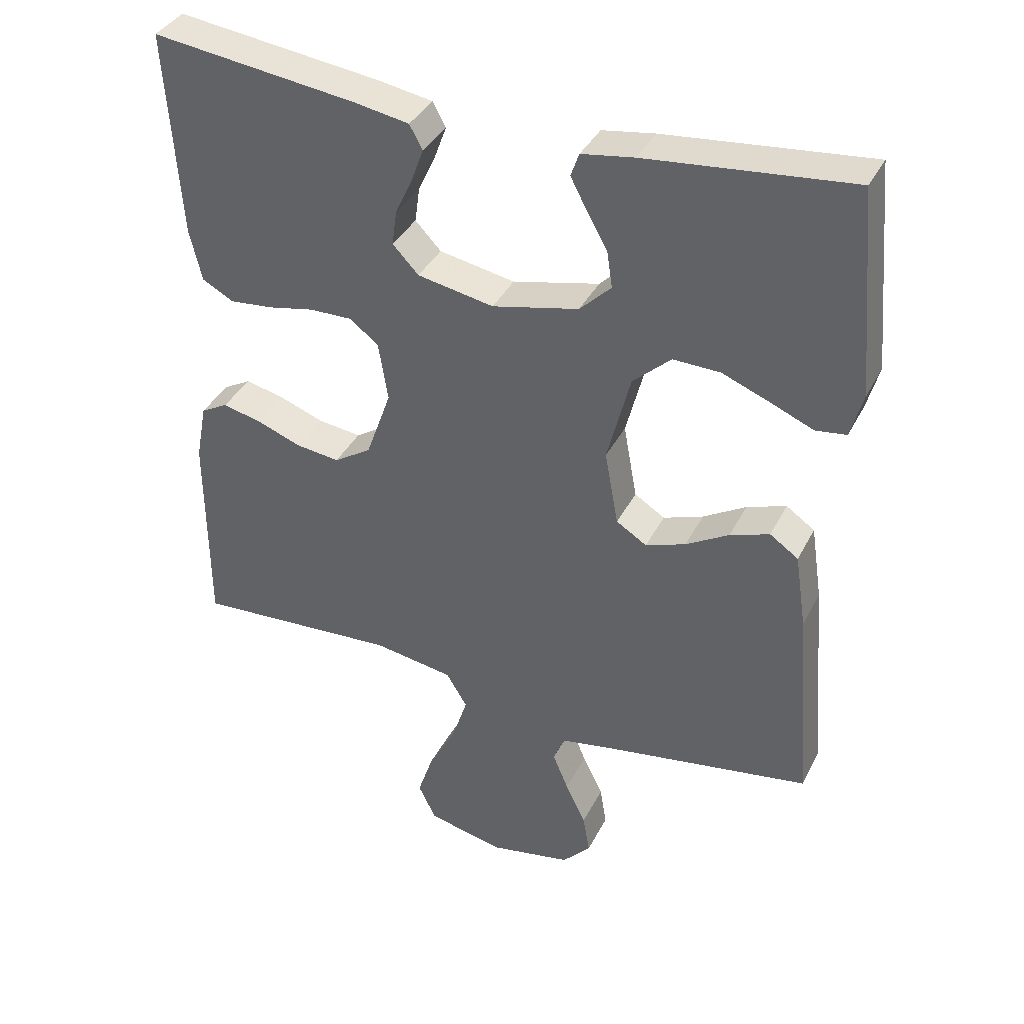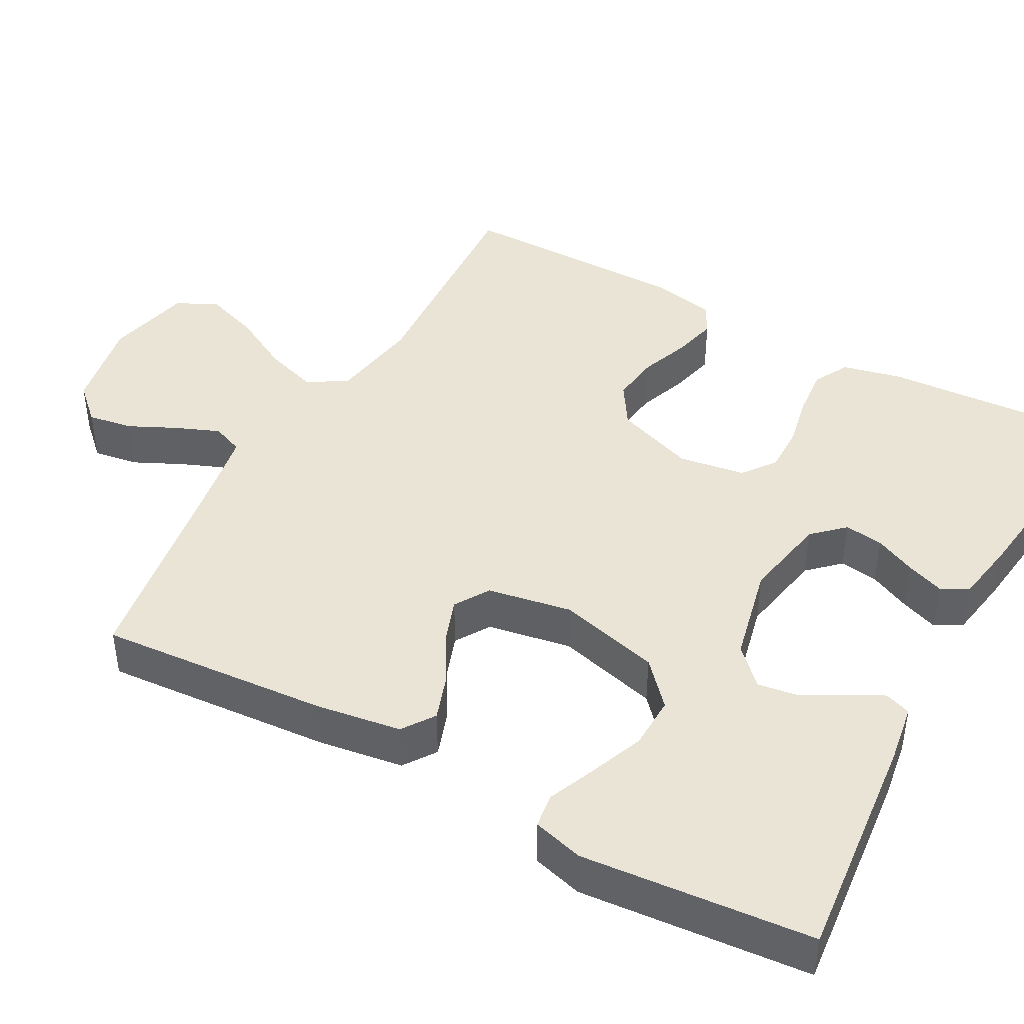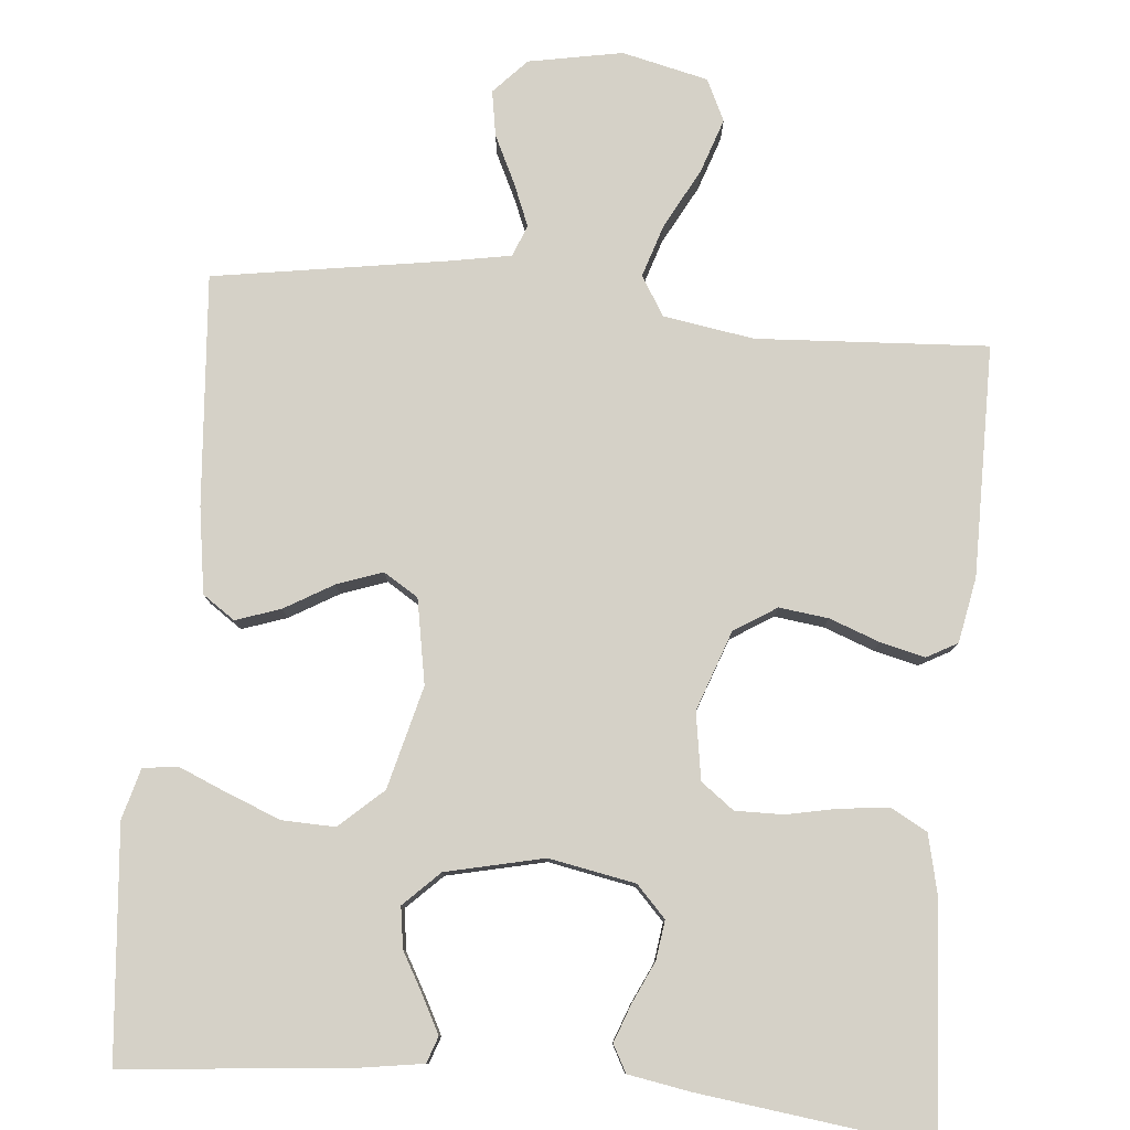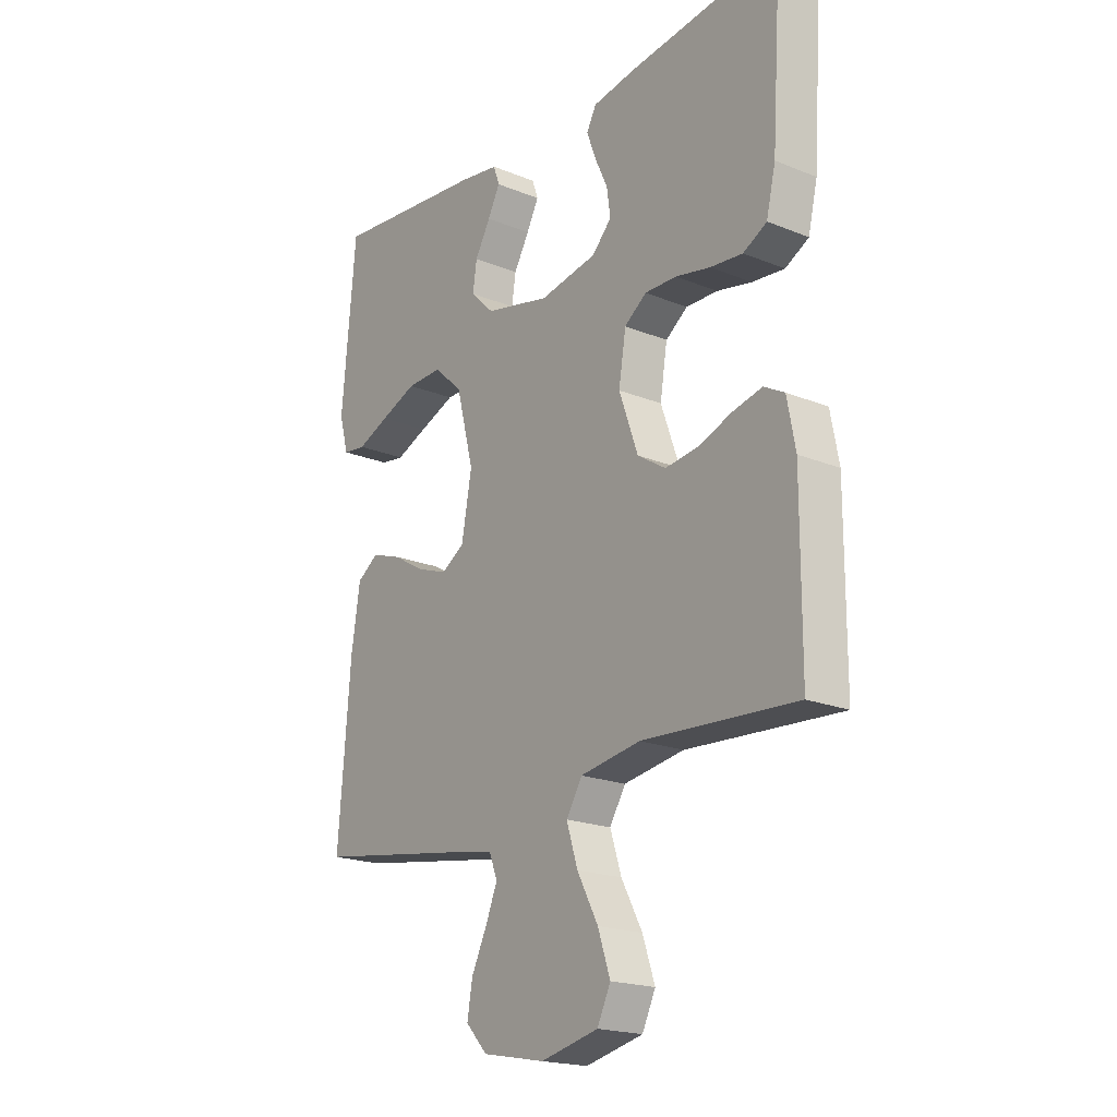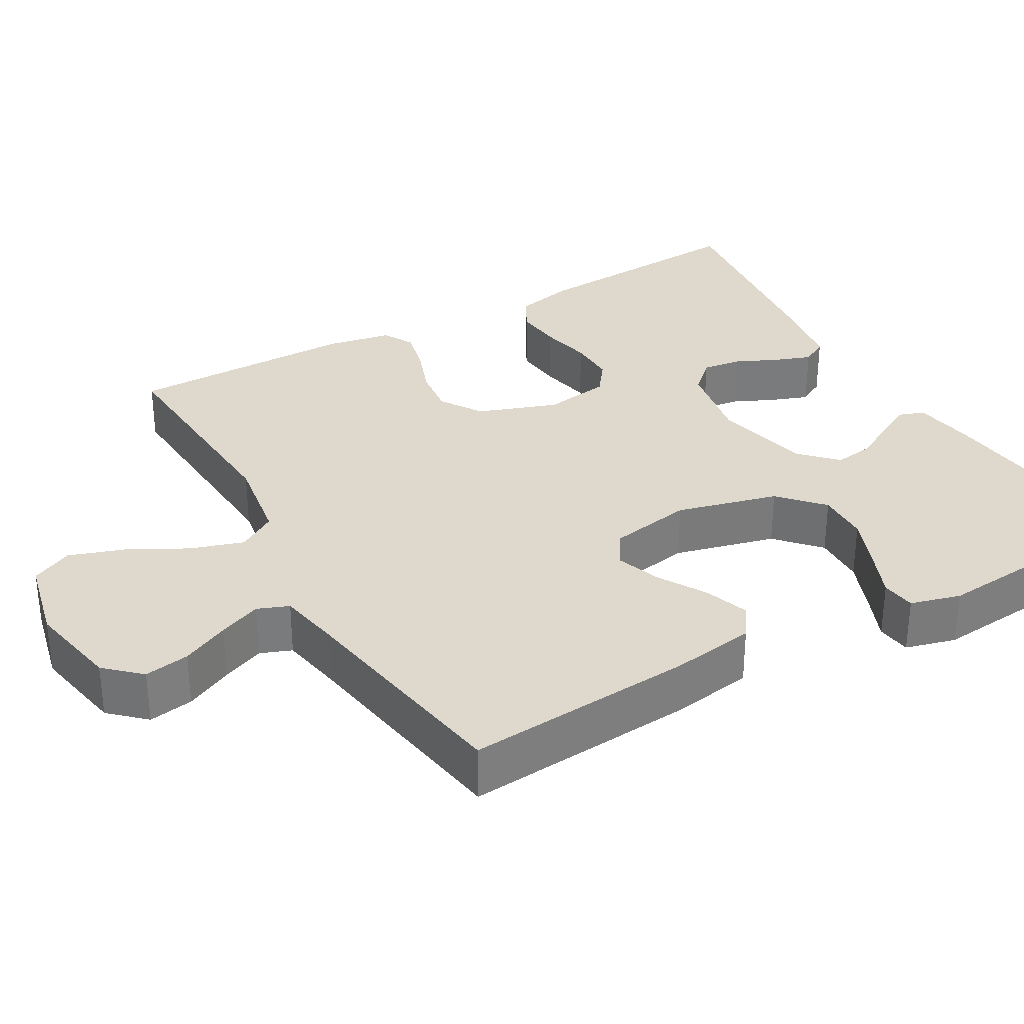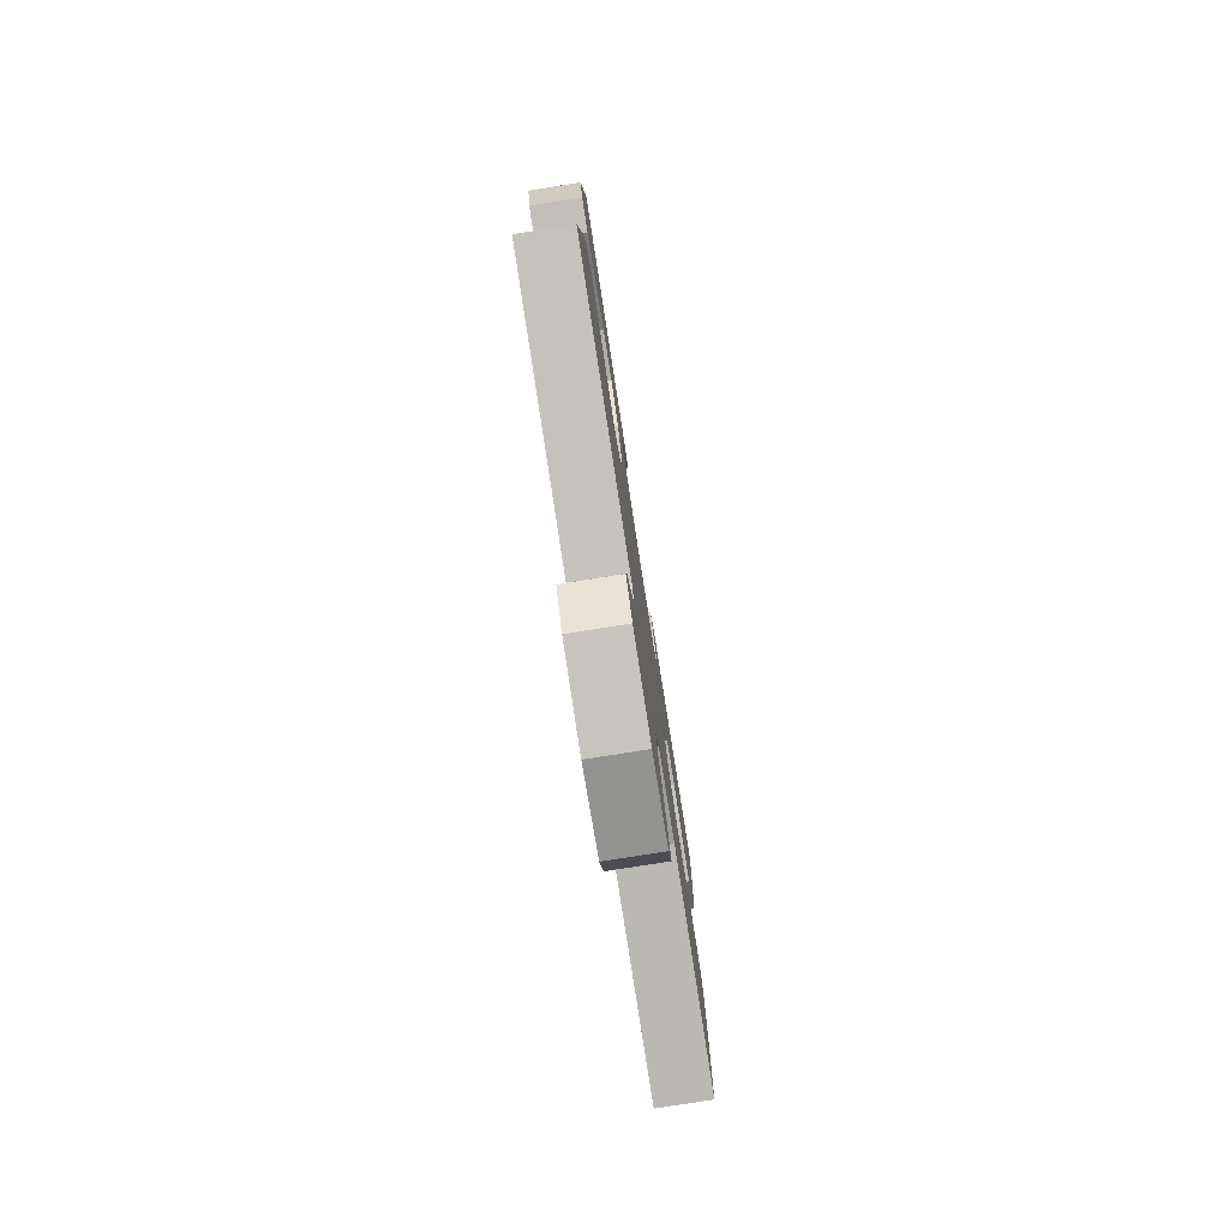
<metadata>
{"format":"obj","ext":"obj","renderer":"f3d","projection":"perspective","resolution":1024,"background":"white","views":[{"elev":37.5,"azim":-155.5,"up":"+Z"},{"elev":43.6,"azim":-61.1,"up":"+Y"},{"elev":79.5,"azim":5.3,"up":"+Y"},{"elev":-19.8,"azim":53.1,"up":"+Z"},{"elev":32.1,"azim":-119.8,"up":"+Y"},{"elev":-79.4,"azim":-81.1,"up":"+Z"}]}
</metadata>
<code>
v -0.5 0.07 0.5
v -0.2 0.07 0.47
v -0.123 0.07 0.458
v -0.111 0.07 0.424
v -0.135 0.07 0.378
v -0.165 0.07 0.325
v -0.173 0.07 0.272
v -0.127 0.07 0.227
v 0 0.07 0.198
v 0.112 0.07 0.219
v 0.15 0.07 0.259
v 0.143 0.07 0.31
v 0.118 0.07 0.364
v 0.1 0.07 0.413
v 0.119 0.07 0.448
v 0.2 0.07 0.462
v 0.5 0.07 0.5
v 0.48 0.07 0.2
v 0.462 0.07 0.123
v 0.416 0.07 0.098
v 0.353 0.07 0.104
v 0.285 0.07 0.118
v 0.223 0.07 0.119
v 0.18 0.07 0.087
v 0.166 0.07 0
v 0.203 0.07 -0.104
v 0.258 0.07 -0.139
v 0.322 0.07 -0.131
v 0.387 0.07 -0.107
v 0.445 0.07 -0.093
v 0.485 0.07 -0.115
v 0.501 0.07 -0.2
v 0.5 0.07 -0.5
v 0.2 0.07 -0.482
v 0.082 0.07 -0.501
v 0.051 0.07 -0.552
v 0.073 0.07 -0.621
v 0.114 0.07 -0.698
v 0.138 0.07 -0.769
v 0.112 0.07 -0.823
v 0 0.07 -0.849
v -0.122 0.07 -0.826
v -0.164 0.07 -0.781
v -0.154 0.07 -0.722
v -0.124 0.07 -0.66
v -0.101 0.07 -0.604
v -0.117 0.07 -0.563
v -0.2 0.07 -0.548
v -0.5 0.07 -0.5
v -0.476 0.07 -0.2
v -0.459 0.07 -0.089
v -0.417 0.07 -0.06
v -0.359 0.07 -0.08
v -0.296 0.07 -0.117
v -0.237 0.07 -0.138
v -0.192 0.07 -0.11
v -0.172 0.07 0
v -0.206 0.07 0.133
v -0.262 0.07 0.184
v -0.331 0.07 0.182
v -0.402 0.07 0.154
v -0.464 0.07 0.128
v -0.509 0.07 0.134
v -0.527 0.07 0.2
v -0.5 0 0.5
v -0.2 0 0.47
v -0.123 0 0.458
v -0.111 0 0.424
v -0.135 0 0.378
v -0.165 0 0.325
v -0.173 0 0.272
v -0.127 0 0.227
v 0 0 0.198
v 0.112 0 0.219
v 0.15 0 0.259
v 0.143 0 0.31
v 0.118 0 0.364
v 0.1 0 0.413
v 0.119 0 0.448
v 0.2 0 0.462
v 0.5 0 0.5
v 0.48 0 0.2
v 0.462 0 0.123
v 0.416 0 0.098
v 0.353 0 0.104
v 0.285 0 0.118
v 0.223 0 0.119
v 0.18 0 0.087
v 0.166 0 0
v 0.203 0 -0.104
v 0.258 0 -0.139
v 0.322 0 -0.131
v 0.387 0 -0.107
v 0.445 0 -0.093
v 0.485 0 -0.115
v 0.501 0 -0.2
v 0.5 0 -0.5
v 0.2 0 -0.482
v 0.082 0 -0.501
v 0.051 0 -0.552
v 0.073 0 -0.621
v 0.114 0 -0.698
v 0.138 0 -0.769
v 0.112 0 -0.823
v 0 0 -0.849
v -0.122 0 -0.826
v -0.164 0 -0.781
v -0.154 0 -0.722
v -0.124 0 -0.66
v -0.101 0 -0.604
v -0.117 0 -0.563
v -0.2 0 -0.548
v -0.5 0 -0.5
v -0.476 0 -0.2
v -0.459 0 -0.089
v -0.417 0 -0.06
v -0.359 0 -0.08
v -0.296 0 -0.117
v -0.237 0 -0.138
v -0.192 0 -0.11
v -0.172 0 0
v -0.206 0 0.133
v -0.262 0 0.184
v -0.331 0 0.182
v -0.402 0 0.154
v -0.464 0 0.128
v -0.509 0 0.134
v -0.527 0 0.2
f 4 5 6
f 3 4 6
f 2 3 6
f 1 2 6
f 64 1 6
f 63 64 6
f 62 63 6
f 61 62 6
f 60 61 6 7
f 59 60 7 8
f 58 59 8 9
f 57 58 9 10
f 56 57 10
f 52 53 54
f 51 52 54
f 50 51 54
f 49 50 54
f 48 49 54
f 47 48 54 55
f 46 47 55 56
f 43 44 45
f 42 43 45
f 41 42 45
f 40 41 45
f 39 40 45
f 38 39 45
f 37 38 45
f 36 37 45 46
f 56 10 11
f 46 56 11
f 36 46 11
f 35 36 11
f 32 33 34
f 31 32 34
f 30 31 34
f 29 30 34
f 28 29 34
f 27 28 34 35
f 20 21 22
f 19 20 22
f 18 19 22
f 17 18 22
f 16 17 22
f 15 16 22
f 14 15 22
f 13 14 22
f 12 13 22
f 11 12 22 23
f 26 27 35
f 25 26 35
f 24 25 35 11
f 11 23 24
f 70 69 68
f 70 68 67
f 70 67 66
f 70 66 65
f 70 65 128
f 70 128 127
f 70 127 126
f 70 126 125
f 71 70 125 124
f 72 71 124 123
f 73 72 123 122
f 74 73 122 121
f 74 121 120
f 118 117 116
f 118 116 115
f 118 115 114
f 118 114 113
f 118 113 112
f 119 118 112 111
f 120 119 111 110
f 109 108 107
f 109 107 106
f 109 106 105
f 109 105 104
f 109 104 103
f 109 103 102
f 109 102 101
f 110 109 101 100
f 75 74 120
f 75 120 110
f 75 110 100
f 75 100 99
f 98 97 96
f 98 96 95
f 98 95 94
f 98 94 93
f 98 93 92
f 99 98 92 91
f 86 85 84
f 86 84 83
f 86 83 82
f 86 82 81
f 86 81 80
f 86 80 79
f 86 79 78
f 86 78 77
f 86 77 76
f 87 86 76 75
f 99 91 90
f 99 90 89
f 75 99 89 88
f 88 87 75
f 1 65 66 2
f 2 66 67 3
f 3 67 68 4
f 4 68 69 5
f 5 69 70 6
f 6 70 71 7
f 7 71 72 8
f 8 72 73 9
f 9 73 74 10
f 10 74 75 11
f 11 75 76 12
f 12 76 77 13
f 13 77 78 14
f 14 78 79 15
f 15 79 80 16
f 16 80 81 17
f 17 81 82 18
f 18 82 83 19
f 19 83 84 20
f 20 84 85 21
f 21 85 86 22
f 22 86 87 23
f 23 87 88 24
f 24 88 89 25
f 25 89 90 26
f 26 90 91 27
f 27 91 92 28
f 28 92 93 29
f 29 93 94 30
f 30 94 95 31
f 31 95 96 32
f 32 96 97 33
f 33 97 98 34
f 34 98 99 35
f 35 99 100 36
f 36 100 101 37
f 37 101 102 38
f 38 102 103 39
f 39 103 104 40
f 40 104 105 41
f 41 105 106 42
f 42 106 107 43
f 43 107 108 44
f 44 108 109 45
f 45 109 110 46
f 46 110 111 47
f 47 111 112 48
f 48 112 113 49
f 49 113 114 50
f 50 114 115 51
f 51 115 116 52
f 52 116 117 53
f 53 117 118 54
f 54 118 119 55
f 55 119 120 56
f 56 120 121 57
f 57 121 122 58
f 58 122 123 59
f 59 123 124 60
f 60 124 125 61
f 61 125 126 62
f 62 126 127 63
f 63 127 128 64
f 64 128 65 1

</code>
